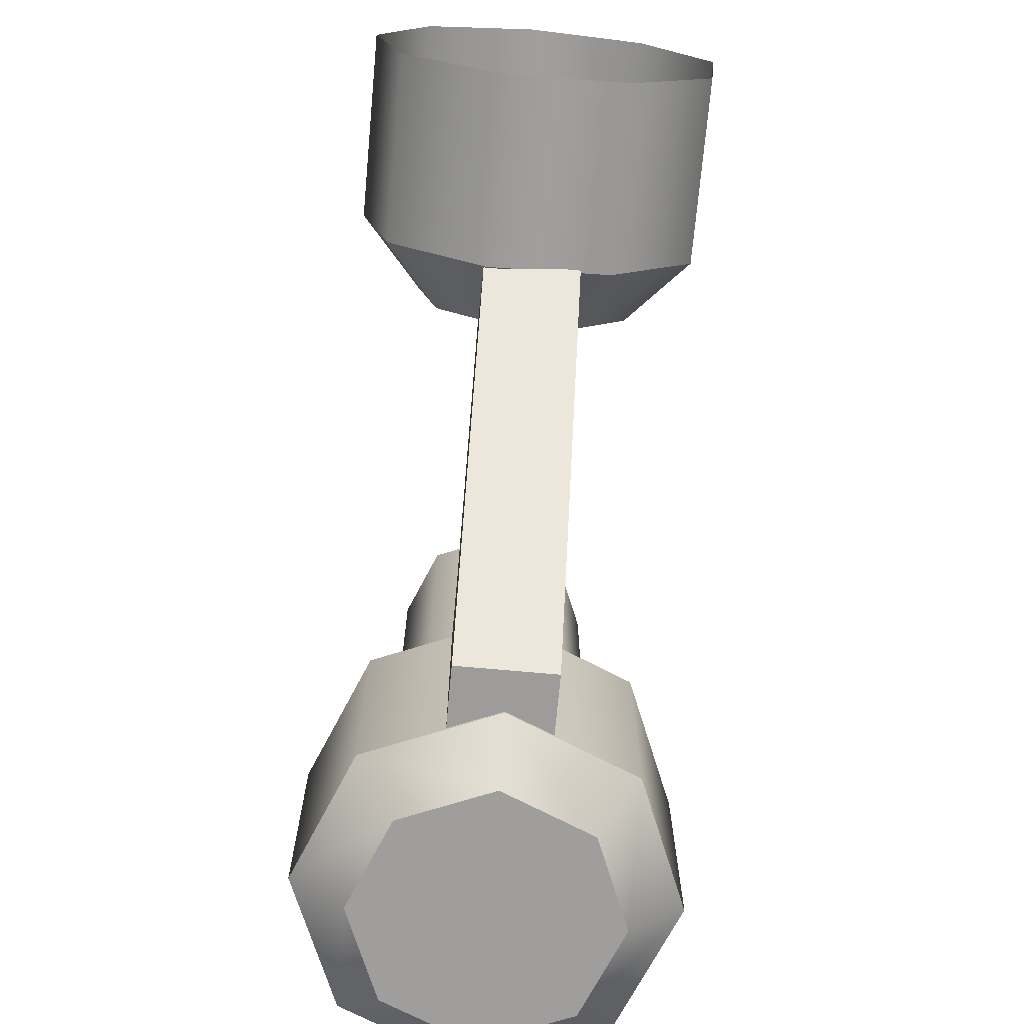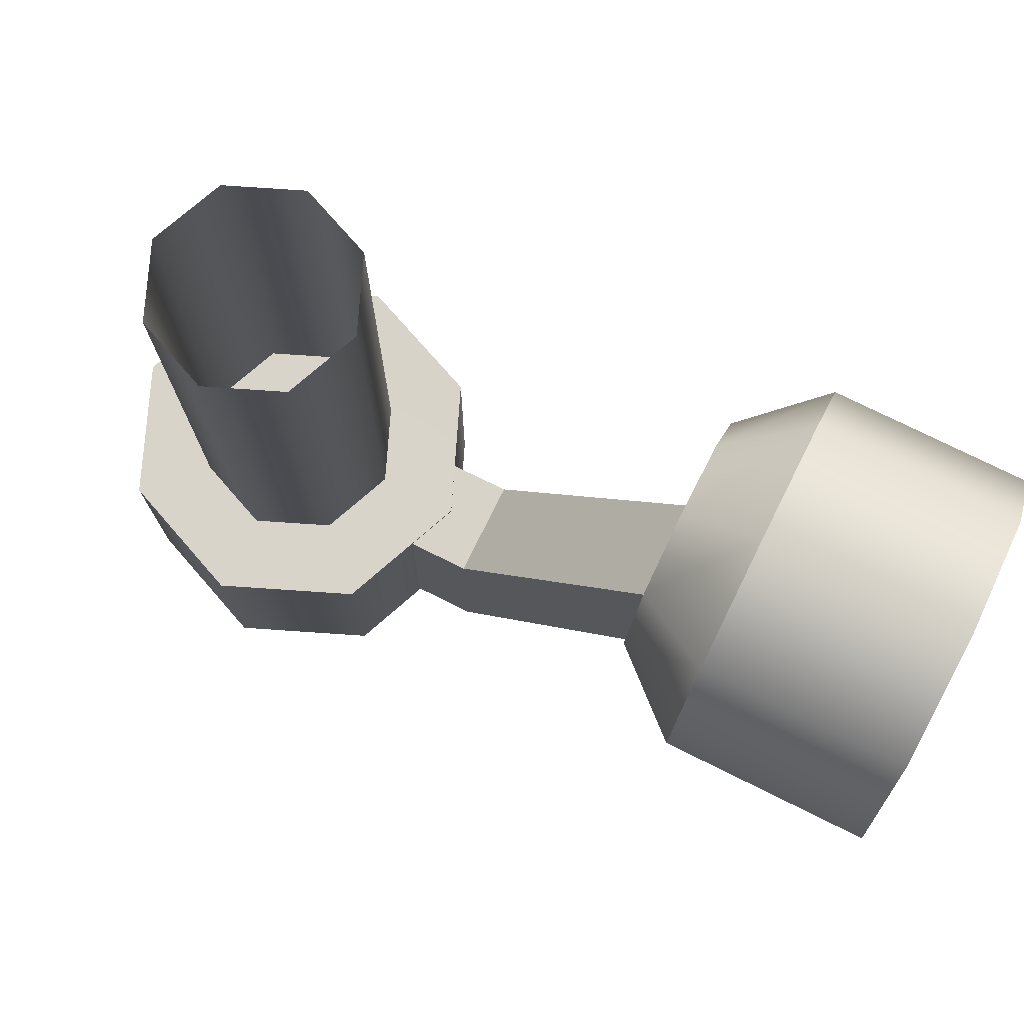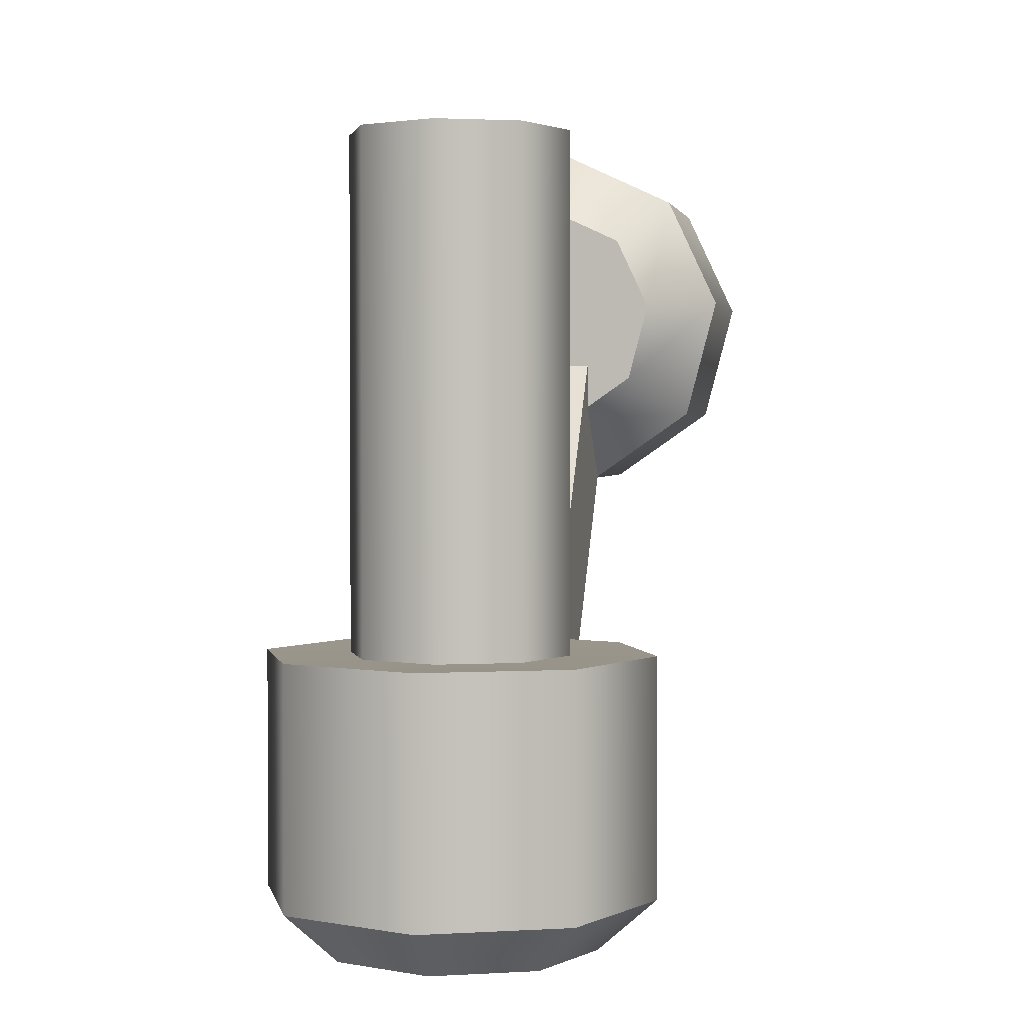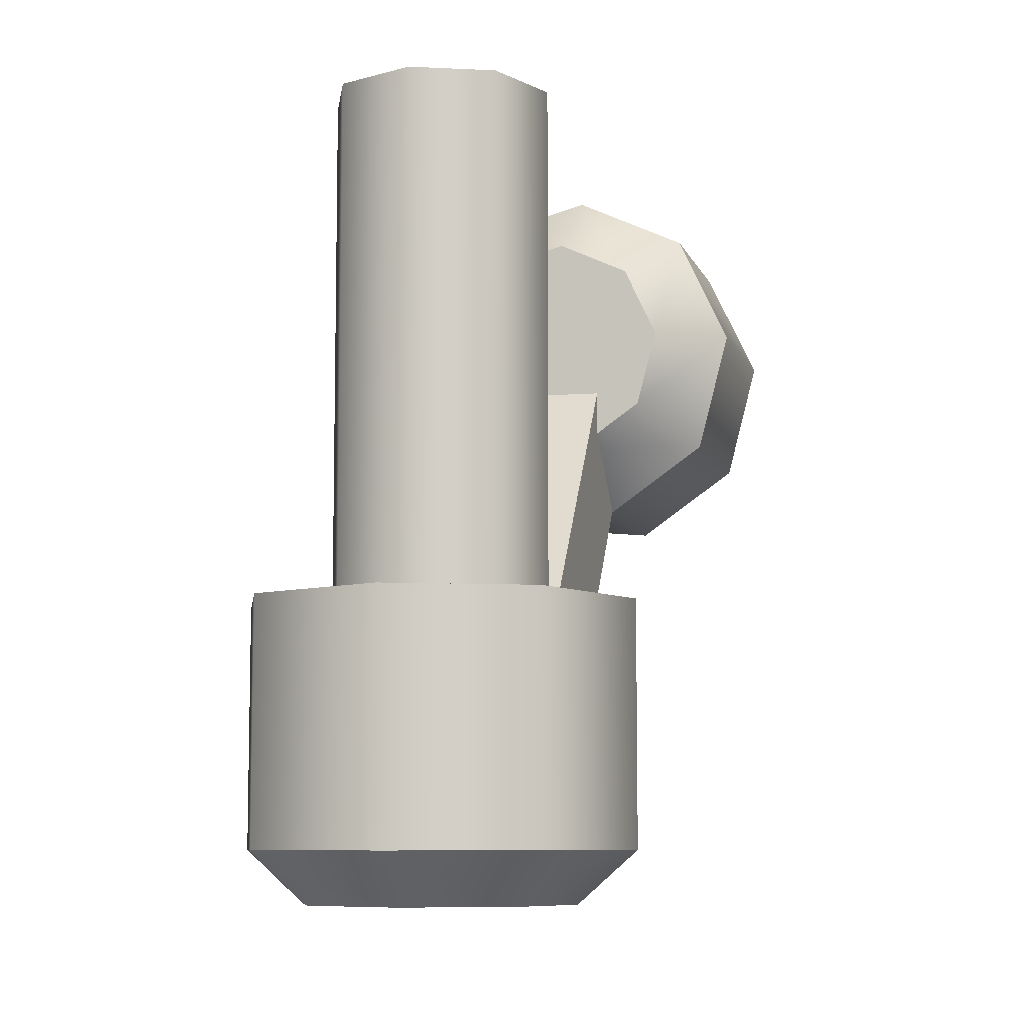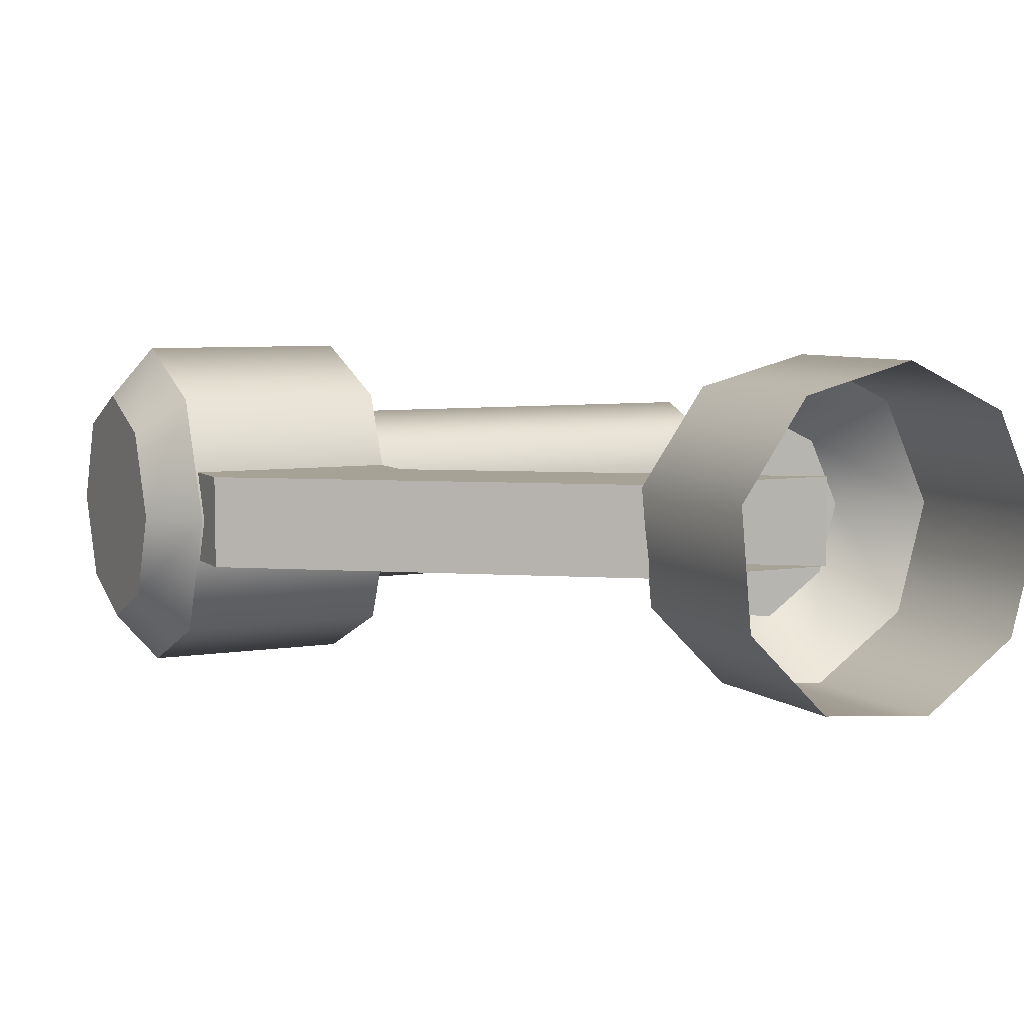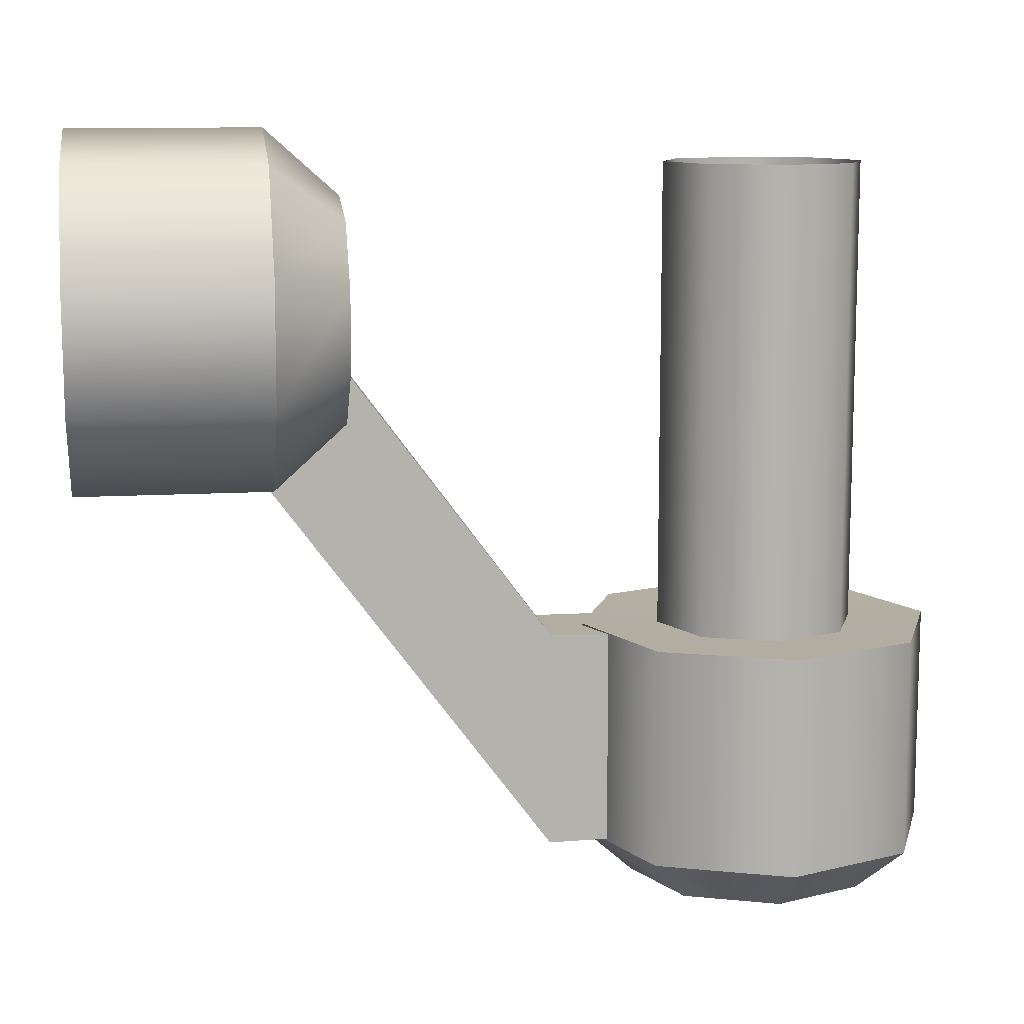
<metadata>
{"format":"obj","ext":"obj","renderer":"f3d","projection":"perspective","resolution":1024,"background":"white","views":[{"elev":-71.1,"azim":84.8,"up":"+Y"},{"elev":75.4,"azim":26.4,"up":"+Y"},{"elev":2.1,"azim":-79.1,"up":"+Y"},{"elev":-8.1,"azim":-75.0,"up":"+Y"},{"elev":6.3,"azim":64.1,"up":"+Z"},{"elev":10.9,"azim":171.4,"up":"+Y"}]}
</metadata>
<code>
v 2.142 -0.6332 0.7813
v 2.142 -1.157 0.6449
v 2.967 -1.157 0.6449
v 2.967 -0.6332 0.7813
v 2.967 -0.156 0.5573
v 2.142 -0.156 0.5573
v 2.142 0.06997 0.07281
v 2.142 -1.157 0.6449
v 2.142 -1.463 0.207
v 2.967 -1.463 0.207
v 2.967 -1.157 0.6449
v 2.142 -1.463 0.207
v 2.142 -1.413 -0.3317
v 2.967 -1.413 -0.3317
v 2.967 -1.463 0.207
v 2.967 -1.039 -0.7036
v 2.142 -1.039 -0.7036
v 2.142 -1.039 -0.7036
v 2.142 -0.5063 -0.7502
v 2.967 -0.5063 -0.7502
v 2.967 -1.039 -0.7036
v 2.967 -0.06839 -0.4436
v 2.142 -0.06839 -0.4436
v 2.142 -0.06839 -0.4436
v 2.142 0.06997 0.07281
v 2.967 0.06997 0.07281
v 2.967 -0.06839 -0.4436
v 2.142 0.06997 0.07281
v 2.967 -0.156 0.5573
v 2.967 0.06997 0.07281
v 1.825 -1.154 -0.2084
v 1.825 -1.187 0.1328
v 1.825 -0.9924 0.4101
v 1.825 -0.9177 -0.4439
v 1.825 -0.6608 0.4965
v 1.825 -0.5804 -0.4734
v 1.825 -0.3585 0.3547
v 1.825 -0.3031 -0.2792
v 1.825 -0.2155 0.04781
v 1.825 -0.9924 0.4101
v 2.142 -1.157 0.6449
v 2.142 -0.6332 0.7813
v 1.825 -0.6608 0.4965
v 1.825 -1.187 0.1328
v 2.142 -1.463 0.207
v 1.825 -1.154 -0.2084
v 2.142 -1.413 -0.3317
v 1.825 -0.9177 -0.4439
v 2.142 -1.039 -0.7036
v 1.825 -0.5804 -0.4734
v 2.142 -0.5063 -0.7502
v 1.825 -0.3031 -0.2792
v 2.142 -0.06839 -0.4436
v 1.825 -0.2155 0.04781
v 2.142 0.06997 0.07281
v 1.825 -0.3585 0.3547
v 2.142 -0.156 0.5573
v 2.155 -0.4936 0.2173
v 2.155 -0.4936 -0.1994
v 0.9531 -2.103 -0.1994
v 0.9531 -2.11 0.2173
v 2.155 -0.4936 -0.1994
v 2.155 -0.7056 -0.1994
v 0.9532 -2.323 -0.1994
v 0.9531 -2.103 -0.1994
v 2.155 -1.431 -0.1994
v 2.155 -1.431 0.2173
v 0.9535 -3.043 0.2173
v 0.9535 -3.043 -0.1994
v 2.155 -0.7056 0.2173
v 2.155 -0.4936 0.2173
v 0.9531 -2.11 0.2173
v 0.9532 -2.33 0.2173
v 0.9531 -2.11 0.2173
v 0.9531 -2.103 -0.1994
v 0.5879 -2.11 -0.1994
v 0.5879 -2.11 0.2173
v 0.9535 -3.043 -0.1994
v 0.9535 -3.043 0.2173
v 0.5879 -3.036 0.2173
v 0.5879 -3.036 -0.1994
v 0.5879 -2.328 0.2173
v 0.9532 -2.33 0.2173
v 0.9531 -2.11 0.2173
v 0.5879 -2.11 0.2173
v 0.5879 -2.328 -0.1994
v 0.5879 -2.11 -0.1994
v 0.9531 -2.103 -0.1994
v 0.9532 -2.323 -0.1994
v 2.155 -1.218 -0.1994
v 2.155 -1.431 -0.1994
v 0.9535 -3.043 -0.1994
v 0.9533 -2.832 -0.1994
v 0.5879 -3.036 -0.1994
v 0.5879 -2.829 -0.1994
v 0.9533 -2.832 -0.1994
v 0.9535 -3.043 -0.1994
v 0.5879 -3.036 0.2173
v 0.9535 -3.043 0.2173
v 0.9533 -2.832 0.2173
v 0.5879 -2.829 0.2173
v 2.155 -1.431 0.2173
v 2.155 -1.218 0.2173
v 0.9533 -2.832 0.2173
v 0.9535 -3.043 0.2173
v 2.155 -1.218 -0.1994
v 0.9533 -2.832 -0.1994
v 0.9532 -2.323 -0.1994
v 2.155 -0.7056 -0.1994
v 0.5879 -2.328 -0.1994
v 0.9532 -2.323 -0.1994
v 0.9533 -2.832 -0.1994
v 0.5879 -2.829 -0.1994
v 0.5879 -2.829 0.2173
v 0.9533 -2.832 0.2173
v 0.9532 -2.33 0.2173
v 0.5879 -2.328 0.2173
v 2.155 -0.7056 0.2173
v 0.9532 -2.33 0.2173
v 0.9533 -2.832 0.2173
v 2.155 -1.218 0.2173
v -0.5521 -3.049 -0.5521
v -0.7808 -3.049 -2.93e-05
v -0.7808 -2.103 2.441e-06
v -0.5521 -2.103 -0.5521
v 1.465e-05 -3.049 -0.7808
v 0 -2.103 -0.7808
v 0.5521 -3.049 -0.5521
v 0.5521 -2.103 -0.5521
v 0.7808 -3.049 -2.93e-05
v 0.7808 -2.103 -2.274e-15
v 0.5521 -3.049 0.5521
v 0.5521 -2.103 0.5521
v -0.5521 -2.103 0.5521
v -0.5521 -3.049 0.5521
v 0 -2.103 0.7808
v 1.465e-05 -3.049 0.7807
v 0.5521 -2.103 0.5521
v 0 -2.103 0.7808
v 1.465e-05 -3.049 0.7807
v 0.5521 -3.049 0.5521
v -0.3885 -3.253 -0.3886
v 1.953e-05 -3.253 -0.5495
v -0.5494 -3.253 -4.883e-05
v 0.3885 -3.253 -0.3886
v 0.5495 -3.253 -4.883e-05
v 0.3885 -3.253 0.3885
v 1.953e-05 -3.253 0.5494
v -0.3885 -3.253 0.3885
v -0.7808 -2.103 2.441e-06
v 0 -2.111 -2.274e-15
v -0.5521 -2.103 -0.5521
v 0 -2.103 -0.7808
v 0.5521 -2.103 -0.5521
v 0.7808 -2.103 -2.274e-15
v 0.5521 -2.103 0.5521
v 0 -2.103 0.7808
v -0.5521 -2.103 0.5521
v -0.5494 -3.253 -4.883e-05
v -0.7808 -3.049 -2.93e-05
v -0.5521 -3.049 -0.5521
v -0.3885 -3.253 -0.3886
v 1.465e-05 -3.049 -0.7808
v 1.953e-05 -3.253 -0.5495
v 0.5521 -3.049 -0.5521
v 0.3885 -3.253 -0.3886
v 0.7808 -3.049 -2.93e-05
v 0.5495 -3.253 -4.883e-05
v 0.5521 -3.049 0.5521
v 0.3885 -3.253 0.3885
v 0.5495 -3.253 -4.883e-05
v 0.7808 -3.049 -2.93e-05
v 1.465e-05 -3.049 0.7807
v 1.953e-05 -3.253 0.5494
v -0.5521 -3.049 0.5521
v -0.3885 -3.253 0.3885
v -0.7808 -3.049 -2.93e-05
v -0.5494 -3.253 -4.883e-05
v -0.4386 -0.07839 -9.766e-06
v -0.4386 -2.146 -9.766e-06
v -0.3101 -2.146 0.3101
v -0.4386 -0.07839 -9.766e-06
v -0.3101 -2.146 0.3101
v -0.3101 -0.07839 0.3101
v 9.766e-06 -2.146 0.4386
v 9.766e-06 -0.07839 0.4386
v 0.3101 -2.146 0.3101
v 0.3101 -0.07839 0.3101
v 0.4386 -2.146 -1.953e-05
v 0.4386 -0.07839 -1.953e-05
v 0.3101 -0.07839 0.3101
v 0.3101 -2.146 0.3101
v 0.3101 -2.146 -0.3101
v 0.3101 -0.07839 -0.3101
v 9.766e-06 -2.146 -0.4386
v 9.766e-06 -0.07839 -0.4386
v 0.3101 -0.07839 -0.3101
v 0.3101 -2.146 -0.3101
v -0.3101 -2.146 -0.3102
v -0.3101 -0.07839 -0.3102
v -0.4386 -2.146 -9.766e-06
v -0.4386 -0.07839 -9.766e-06
v -0.3101 -0.07839 -0.3102
v -0.4386 -2.146 -9.766e-06
v -0.3101 -0.07839 -0.3102
v -0.3101 -2.146 -0.3102
g RC_Wheel_Straight_TX1_Suspension_LOD0
f 1 2 3
f 1 3 4
f 5 1 4
f 5 6 1
f 7 6 5
f 8 9 10
f 8 10 11
f 12 13 14
f 12 14 15
f 13 16 14
f 13 17 16
f 18 19 20
f 18 20 21
f 19 22 20
f 19 23 22
f 24 25 26
f 24 26 27
f 28 29 30
f 31 32 33
f 33 34 31
f 33 35 34
f 35 36 34
f 35 37 36
f 37 38 36
f 37 39 38
f 40 41 42
f 40 42 43
f 44 41 40
f 44 45 41
f 46 45 44
f 46 47 45
f 48 47 46
f 48 49 47
f 50 49 48
f 50 51 49
f 52 51 50
f 52 53 51
f 54 53 52
f 54 55 53
f 56 55 54
f 56 57 55
f 43 42 57
f 43 57 56
f 58 59 60
f 58 60 61
f 62 63 64
f 62 64 65
f 66 67 68
f 66 68 69
f 70 71 72
f 70 72 73
f 74 75 76
f 74 76 77
f 78 79 80
f 78 80 81
f 82 83 84
f 82 84 85
f 86 87 88
f 86 88 89
f 90 91 92
f 90 92 93
f 94 95 96
f 94 96 97
f 98 99 100
f 98 100 101
f 102 103 104
f 102 104 105
f 106 107 108
f 106 108 109
f 110 111 112
f 110 112 113
f 114 115 116
f 114 116 117
f 118 119 120
f 118 120 121
f 122 123 124
f 122 124 125
f 125 126 122
f 125 127 126
f 127 128 126
f 127 129 128
f 129 130 128
f 129 131 130
f 131 132 130
f 131 133 132
f 134 124 123
f 134 123 135
f 136 134 135
f 136 135 137
f 138 139 140
f 138 140 141
f 142 143 144
f 143 145 144
f 145 146 144
f 146 147 144
f 147 148 144
f 148 149 144
f 150 151 152
f 151 153 152
f 151 154 153
f 151 155 154
f 151 156 155
f 151 157 156
f 151 158 157
f 151 150 158
f 159 160 161
f 159 161 162
f 163 162 161
f 163 164 162
f 165 164 163
f 165 166 164
f 167 166 165
f 167 168 166
f 169 170 171
f 169 171 172
f 173 170 169
f 173 174 170
f 175 174 173
f 175 176 174
f 177 176 175
f 177 178 176
f 179 180 181
f 182 183 184
f 185 184 183
f 185 186 184
f 187 186 185
f 187 188 186
f 189 190 191
f 189 191 192
f 193 190 189
f 193 194 190
f 195 196 197
f 195 197 198
f 199 196 195
f 199 200 196
f 201 202 203
f 204 205 206

</code>
